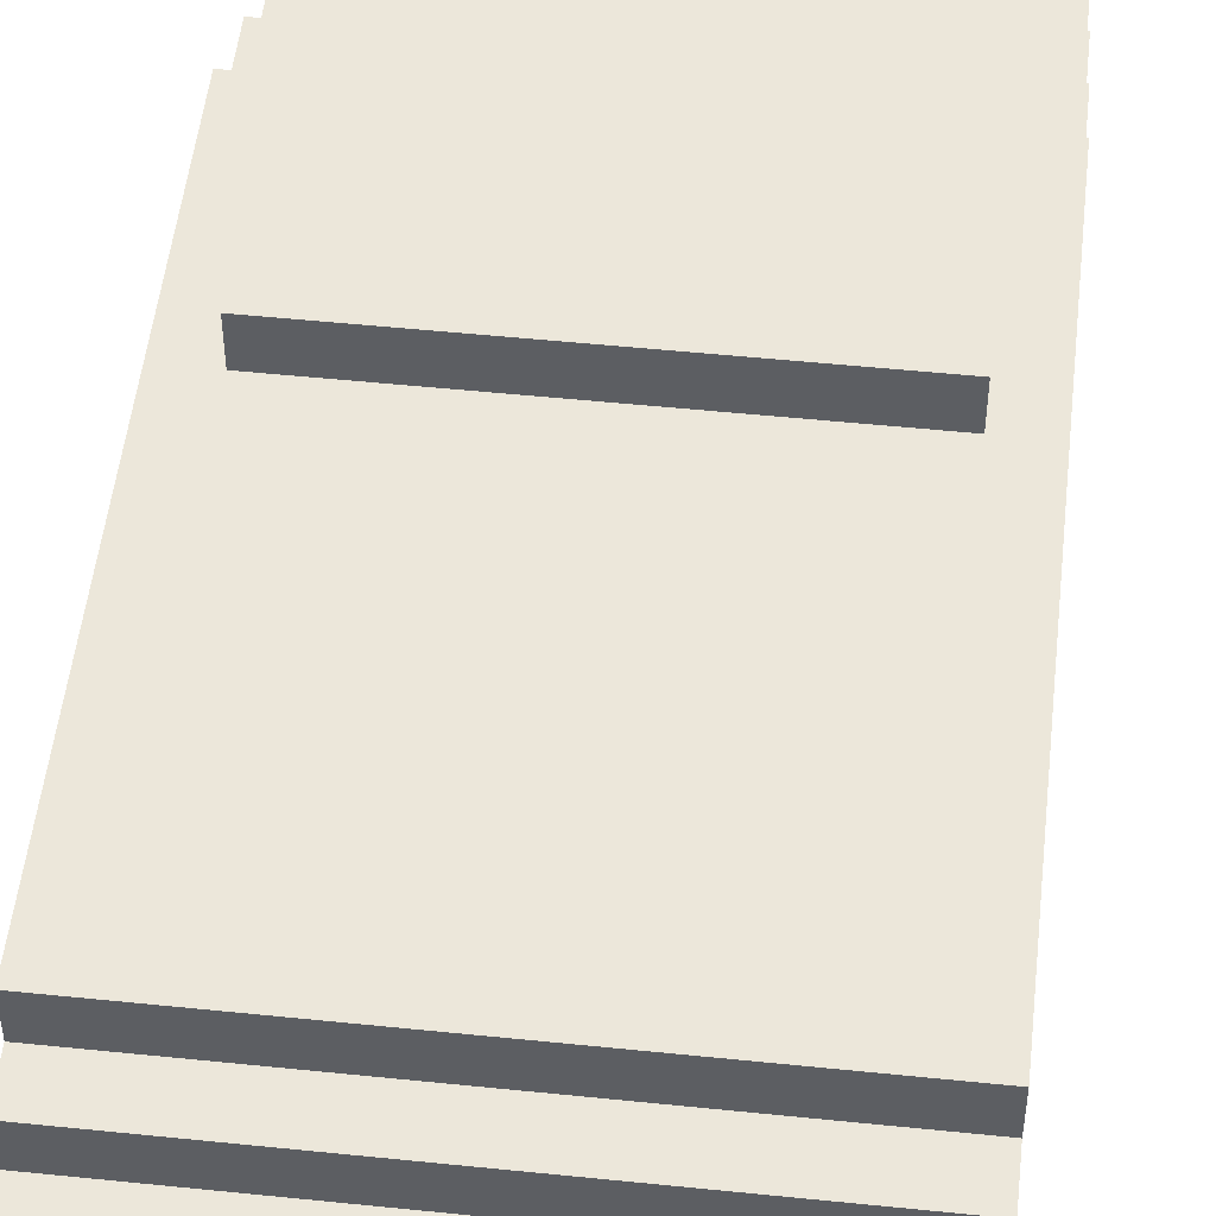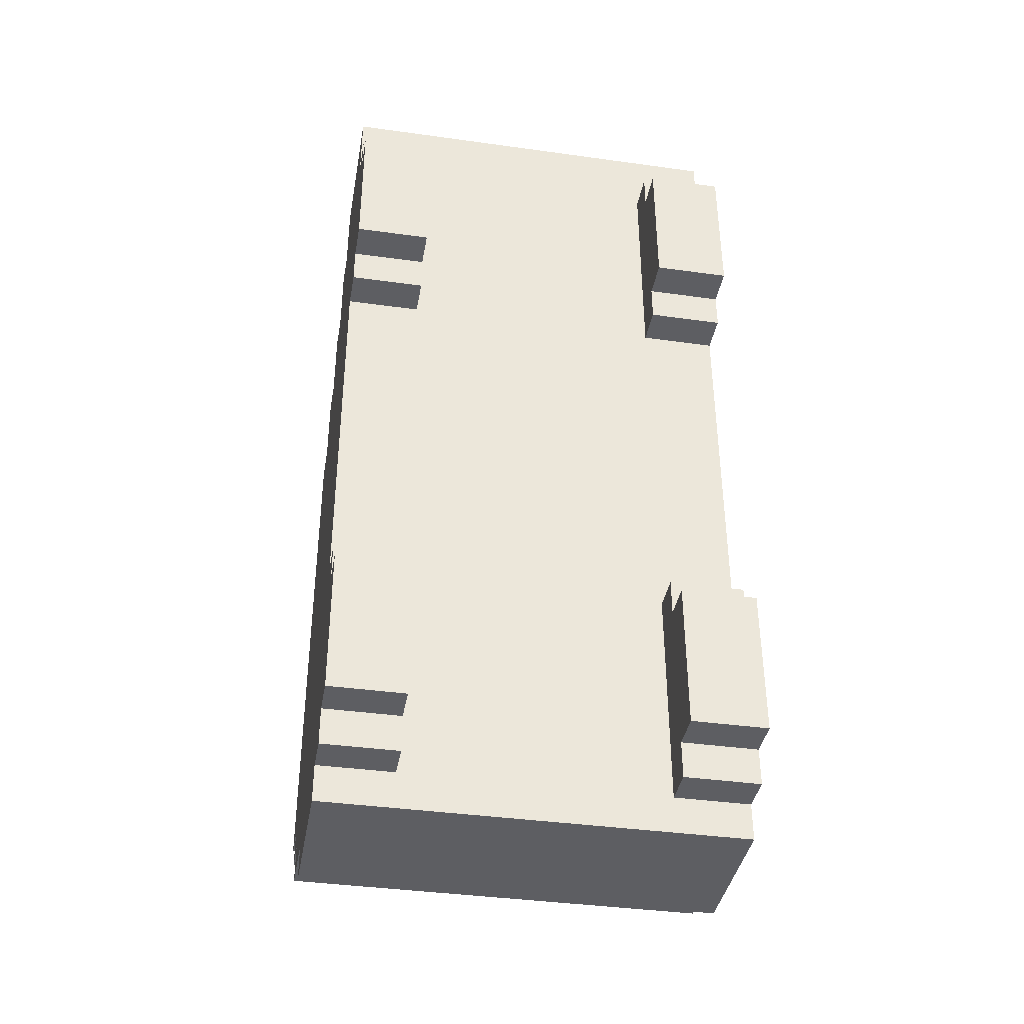
<metadata>
{"format":"obj","ext":"obj","renderer":"f3d","projection":"perspective","resolution":1024,"background":"white","views":[{"elev":51.2,"azim":-173.6,"up":"+Y"},{"elev":-39.0,"azim":-9.9,"up":"+Z"}]}
</metadata>
<code>
g police_white
v -5.5 0 9.5
v -5.5 0 5.5
v -5.5 0 -6.5
v -5.5 0 -10.5
v -5.5 1 10.5
v -5.5 1 9.5
v -5.5 1 5.5
v -5.5 1 4.5
v -5.5 1 -5.5
v -5.5 1 -6.5
v -5.5 1 -10.5
v -5.5 1 -11.5
v -5.5 2 12.5
v -5.5 2 10.5
v -5.5 2 8.5
v -5.5 2 6.5
v -5.5 2 4.5
v -5.5 2 -5.5
v -5.5 2 -7.5
v -5.5 2 -9.5
v -5.5 2 -11.5
v -5.5 2 -12.5
v -5.5 3 12.5
v -5.5 3 11.5
v -5.5 3 10.5
v -5.5 3 4.5
v -5.5 3 3.5
v -5.5 3 0.5
v -5.5 3 -2.5
v -5.5 3 -5.5
v -5.5 3 -11.5
v -5.5 3 -12.5
v -5.5 4 8.5
v -5.5 4 6.5
v -5.5 4 -7.5
v -5.5 4 -9.5
v -5.5 5 10.5
v -5.5 5 9.5
v -5.5 5 5.5
v -5.5 5 4.5
v -5.5 5 3.5
v -5.5 5 0.5
v -5.5 5 -0.5
v -5.5 5 -1.5
v -5.5 5 -2.5
v -5.5 5 -5.5
v -5.5 5 -6.5
v -5.5 5 -10.5
v -5.5 5 -11.5
v -5.5 6 12.5
v -5.5 6 11.5
v -5.5 6 10.5
v -5.5 6 9.5
v -5.5 6 7.5
v -5.5 6 5.5
v -5.5 6 4.5
v -5.5 6 -5.5
v -5.5 6 -6.5
v -5.5 6 -8.5
v -5.5 6 -10.5
v -5.5 6 -11.5
v -5.5 6 -12.5
v -5.5 7 10.5
v -5.5 7 8.5
v -5.5 7 7.5
v -5.5 7 6.5
v -5.5 8 8.5
v -5.5 8 6.5
v -5.5 8 4.5
v -5.5 8 -6.5
v -5.5 8 -7.5
v -5.5 8 -8.5
v -5.5 8 -9.5
v -5.5 8 -10.5
v -5.5 8 -11.5
v -5.5 9 6.5
v -5.5 9 4.5
v -5.5 9 -0.5
v -5.5 9 -1.5
v -5.5 9 -7.5
v -5.5 9 -9.5
v -5.5 9 -10.5
v -5.5 10 4.5
v -5.5 10 -9.5
v -4.5 10 0.5
v -4.5 10 -0.5
v -4.5 11 0.5
v -4.5 11 -0.5
v 3.5 0 9.5
v 3.5 0 5.5
v 3.5 0 -6.5
v 3.5 0 -10.5
v 3.5 1 10.5
v 3.5 1 9.5
v 3.5 1 5.5
v 3.5 1 4.5
v 3.5 1 -5.5
v 3.5 1 -6.5
v 3.5 1 -10.5
v 3.5 1 -11.5
v 3.5 2 10.5
v 3.5 2 4.5
v 3.5 2 -5.5
v 3.5 2 -11.5
v -3.5 0 9.5
v -3.5 0 5.5
v -3.5 0 -6.5
v -3.5 0 -10.5
v -3.5 1 10.5
v -3.5 1 9.5
v -3.5 1 5.5
v -3.5 1 4.5
v -3.5 1 -5.5
v -3.5 1 -6.5
v -3.5 1 -10.5
v -3.5 1 -11.5
v -3.5 2 10.5
v -3.5 2 4.5
v -3.5 2 -5.5
v -3.5 2 -11.5
v 4.5 10 0.5
v 4.5 10 -0.5
v 4.5 11 0.5
v 4.5 11 -0.5
v 5.5 0 9.5
v 5.5 0 5.5
v 5.5 0 -6.5
v 5.5 0 -10.5
v 5.5 1 10.5
v 5.5 1 9.5
v 5.5 1 5.5
v 5.5 1 4.5
v 5.5 1 -5.5
v 5.5 1 -6.5
v 5.5 1 -10.5
v 5.5 1 -11.5
v 5.5 2 12.5
v 5.5 2 10.5
v 5.5 2 8.5
v 5.5 2 6.5
v 5.5 2 4.5
v 5.5 2 -5.5
v 5.5 2 -7.5
v 5.5 2 -9.5
v 5.5 2 -11.5
v 5.5 2 -12.5
v 5.5 3 12.5
v 5.5 3 11.5
v 5.5 3 10.5
v 5.5 3 4.5
v 5.5 3 3.5
v 5.5 3 0.5
v 5.5 3 -2.5
v 5.5 3 -5.5
v 5.5 3 -11.5
v 5.5 3 -12.5
v 5.5 4 8.5
v 5.5 4 6.5
v 5.5 4 -7.5
v 5.5 4 -9.5
v 5.5 5 10.5
v 5.5 5 9.5
v 5.5 5 5.5
v 5.5 5 4.5
v 5.5 5 3.5
v 5.5 5 0.5
v 5.5 5 -0.5
v 5.5 5 -1.5
v 5.5 5 -2.5
v 5.5 5 -5.5
v 5.5 5 -6.5
v 5.5 5 -10.5
v 5.5 5 -11.5
v 5.5 6 12.5
v 5.5 6 11.5
v 5.5 6 10.5
v 5.5 6 9.5
v 5.5 6 7.5
v 5.5 6 5.5
v 5.5 6 4.5
v 5.5 6 -5.5
v 5.5 6 -6.5
v 5.5 6 -8.5
v 5.5 6 -10.5
v 5.5 6 -11.5
v 5.5 6 -12.5
v 5.5 7 10.5
v 5.5 7 8.5
v 5.5 7 7.5
v 5.5 7 6.5
v 5.5 8 8.5
v 5.5 8 6.5
v 5.5 8 4.5
v 5.5 8 -6.5
v 5.5 8 -7.5
v 5.5 8 -8.5
v 5.5 8 -9.5
v 5.5 8 -10.5
v 5.5 8 -11.5
v 5.5 9 6.5
v 5.5 9 4.5
v 5.5 9 -0.5
v 5.5 9 -1.5
v 5.5 9 -7.5
v 5.5 9 -9.5
v 5.5 9 -10.5
v 5.5 10 4.5
v 5.5 10 -9.5
v -5.5 2 12.5
v -5.5 3 12.5
v -5.5 6 12.5
v -4.5 3 12.5
v -4.5 5 12.5
v -2.5 3 12.5
v -2.5 5 12.5
v -2.5 6 12.5
v 2.5 3 12.5
v 2.5 5 12.5
v 2.5 6 12.5
v 4.5 3 12.5
v 4.5 5 12.5
v 5.5 2 12.5
v 5.5 3 12.5
v 5.5 6 12.5
v -5.5 1 10.5
v -5.5 2 10.5
v -5.5 6 10.5
v -5.5 7 10.5
v -4.5 6 10.5
v -4.5 7 10.5
v -3.5 1 10.5
v -3.5 2 10.5
v -3.5 6 10.5
v 3.5 1 10.5
v 3.5 2 10.5
v 3.5 6 10.5
v 4.5 6 10.5
v 4.5 7 10.5
v 5.5 1 10.5
v 5.5 2 10.5
v 5.5 6 10.5
v 5.5 7 10.5
v -5.5 0 9.5
v -5.5 1 9.5
v -3.5 0 9.5
v -3.5 1 9.5
v 3.5 0 9.5
v 3.5 1 9.5
v 5.5 0 9.5
v 5.5 1 9.5
v -5.5 7 8.5
v -5.5 8 8.5
v -4.5 7 8.5
v -4.5 8 8.5
v 4.5 7 8.5
v 4.5 8 8.5
v 5.5 7 8.5
v 5.5 8 8.5
v -5.5 8 6.5
v -5.5 9 6.5
v -4.5 8 6.5
v -4.5 9 6.5
v 4.5 8 6.5
v 4.5 9 6.5
v 5.5 8 6.5
v 5.5 9 6.5
v -5.5 9 4.5
v -5.5 10 4.5
v -4.5 9 4.5
v 4.5 9 4.5
v 5.5 9 4.5
v 5.5 10 4.5
v -4.5 10 0.5
v -4.5 11 0.5
v 4.5 10 0.5
v 4.5 11 0.5
v -5.5 1 -5.5
v -5.5 2 -5.5
v -3.5 1 -5.5
v -3.5 2 -5.5
v 3.5 1 -5.5
v 3.5 2 -5.5
v 5.5 1 -5.5
v 5.5 2 -5.5
v -5.5 0 -6.5
v -5.5 1 -6.5
v -3.5 0 -6.5
v -3.5 1 -6.5
v 3.5 0 -6.5
v 3.5 1 -6.5
v 5.5 0 -6.5
v 5.5 1 -6.5
v -5.5 0 5.5
v -5.5 1 5.5
v -3.5 0 5.5
v -3.5 1 5.5
v 3.5 0 5.5
v 3.5 1 5.5
v 5.5 0 5.5
v 5.5 1 5.5
v -5.5 1 4.5
v -5.5 2 4.5
v -3.5 1 4.5
v -3.5 2 4.5
v 3.5 1 4.5
v 3.5 2 4.5
v 5.5 1 4.5
v 5.5 2 4.5
v -4.5 10 -0.5
v -4.5 11 -0.5
v 4.5 10 -0.5
v 4.5 11 -0.5
v -5.5 9 -9.5
v -5.5 10 -9.5
v 5.5 9 -9.5
v 5.5 10 -9.5
v -5.5 0 -10.5
v -5.5 1 -10.5
v -5.5 8 -10.5
v -5.5 9 -10.5
v -3.5 0 -10.5
v -3.5 1 -10.5
v -1.5 8 -10.5
v 1.5 8 -10.5
v 3.5 0 -10.5
v 3.5 1 -10.5
v 5.5 0 -10.5
v 5.5 1 -10.5
v 5.5 8 -10.5
v 5.5 9 -10.5
v -5.5 1 -11.5
v -5.5 2 -11.5
v -5.5 6 -11.5
v -5.5 8 -11.5
v -3.5 1 -11.5
v -3.5 2 -11.5
v -1.5 6 -11.5
v -1.5 8 -11.5
v 1.5 6 -11.5
v 1.5 8 -11.5
v 3.5 1 -11.5
v 3.5 2 -11.5
v 5.5 1 -11.5
v 5.5 2 -11.5
v 5.5 6 -11.5
v 5.5 8 -11.5
v -5.5 2 -12.5
v -5.5 3 -12.5
v -5.5 6 -12.5
v -4.5 3 -12.5
v -4.5 4 -12.5
v -4.5 5 -12.5
v -2.5 3 -12.5
v -2.5 4 -12.5
v -2.5 5 -12.5
v -1.5 3 -12.5
v -1.5 6 -12.5
v 1.5 3 -12.5
v 1.5 6 -12.5
v 2.5 3 -12.5
v 2.5 4 -12.5
v 2.5 5 -12.5
v 4.5 3 -12.5
v 4.5 4 -12.5
v 4.5 5 -12.5
v 5.5 2 -12.5
v 5.5 3 -12.5
v 5.5 6 -12.5
v -5.5 0 9.5
v -3.5 0 9.5
v 3.5 0 9.5
v 5.5 0 9.5
v -5.5 0 5.5
v -3.5 0 5.5
v 3.5 0 5.5
v 5.5 0 5.5
v -5.5 0 -6.5
v -3.5 0 -6.5
v 3.5 0 -6.5
v 5.5 0 -6.5
v -5.5 0 -10.5
v -3.5 0 -10.5
v 3.5 0 -10.5
v 5.5 0 -10.5
v -5.5 1 10.5
v -3.5 1 10.5
v 3.5 1 10.5
v 5.5 1 10.5
v -5.5 1 9.5
v -3.5 1 9.5
v 3.5 1 9.5
v 5.5 1 9.5
v -5.5 1 5.5
v -3.5 1 5.5
v 3.5 1 5.5
v 5.5 1 5.5
v -5.5 1 4.5
v -3.5 1 4.5
v 3.5 1 4.5
v 5.5 1 4.5
v -5.5 1 -5.5
v -3.5 1 -5.5
v 3.5 1 -5.5
v 5.5 1 -5.5
v -5.5 1 -6.5
v -3.5 1 -6.5
v 3.5 1 -6.5
v 5.5 1 -6.5
v -5.5 1 -10.5
v -3.5 1 -10.5
v 3.5 1 -10.5
v 5.5 1 -10.5
v -5.5 1 -11.5
v -3.5 1 -11.5
v 3.5 1 -11.5
v 5.5 1 -11.5
v -5.5 2 12.5
v 5.5 2 12.5
v -5.5 2 10.5
v -3.5 2 10.5
v 3.5 2 10.5
v 5.5 2 10.5
v -5.5 2 4.5
v -3.5 2 4.5
v 3.5 2 4.5
v 5.5 2 4.5
v -5.5 2 -5.5
v -3.5 2 -5.5
v 3.5 2 -5.5
v 5.5 2 -5.5
v -5.5 2 -11.5
v -3.5 2 -11.5
v 3.5 2 -11.5
v 5.5 2 -11.5
v -5.5 2 -12.5
v 5.5 2 -12.5
v -5.5 6 12.5
v -2.5 6 12.5
v 2.5 6 12.5
v 5.5 6 12.5
v -5.5 6 11.5
v -4.5 6 11.5
v -3.5 6 11.5
v -2.5 6 11.5
v 2.5 6 11.5
v 3.5 6 11.5
v 4.5 6 11.5
v 5.5 6 11.5
v -5.5 6 10.5
v -4.5 6 10.5
v -3.5 6 10.5
v 3.5 6 10.5
v 4.5 6 10.5
v 5.5 6 10.5
v -5.5 6 -11.5
v -1.5 6 -11.5
v 1.5 6 -11.5
v 5.5 6 -11.5
v -5.5 6 -12.5
v -1.5 6 -12.5
v 1.5 6 -12.5
v 5.5 6 -12.5
v -5.5 7 10.5
v -4.5 7 10.5
v 4.5 7 10.5
v 5.5 7 10.5
v -5.5 7 8.5
v -4.5 7 8.5
v 4.5 7 8.5
v 5.5 7 8.5
v -5.5 8 8.5
v -4.5 8 8.5
v 4.5 8 8.5
v 5.5 8 8.5
v -5.5 8 6.5
v -4.5 8 6.5
v 4.5 8 6.5
v 5.5 8 6.5
v -5.5 8 -10.5
v -1.5 8 -10.5
v 1.5 8 -10.5
v 5.5 8 -10.5
v -5.5 8 -11.5
v -1.5 8 -11.5
v 1.5 8 -11.5
v 5.5 8 -11.5
v -5.5 9 6.5
v -4.5 9 6.5
v 4.5 9 6.5
v 5.5 9 6.5
v -5.5 9 4.5
v -4.5 9 4.5
v 4.5 9 4.5
v 5.5 9 4.5
v -5.5 9 -9.5
v 5.5 9 -9.5
v -5.5 9 -10.5
v 5.5 9 -10.5
v -5.5 10 4.5
v 5.5 10 4.5
v -4.5 10 0.5
v 4.5 10 0.5
v -4.5 10 -0.5
v 4.5 10 -0.5
v -4.5 10 -1.5
v -1.5 10 -1.5
v -0.5 10 -1.5
v 4.5 10 -1.5
v -3.5 10 -2.5
v -2.5 10 -2.5
v -3.5 10 -3.5
v -2.5 10 -3.5
v -3.5 10 -4.5
v -2.5 10 -4.5
v -3.5 10 -5.5
v -2.5 10 -5.5
v -4.5 10 -6.5
v -1.5 10 -6.5
v -0.5 10 -6.5
v 4.5 10 -6.5
v -5.5 10 -9.5
v 5.5 10 -9.5
v -4.5 11 0.5
v 4.5 11 0.5
v -4.5 11 -0.5
v 4.5 11 -0.5
f 6 2 1
f 7 2 6
f 10 4 3
f 11 4 10
f 14 8 7
f 14 6 5
f 14 7 6
f 15 8 14
f 16 8 15
f 17 8 16
f 18 12 11
f 18 11 10
f 18 10 9
f 19 12 18
f 20 12 19
f 21 12 20
f 23 14 13
f 24 14 23
f 25 15 14
f 25 14 24
f 26 17 16
f 26 18 17
f 27 18 26
f 28 18 27
f 29 18 28
f 30 19 18
f 30 18 29
f 31 22 21
f 31 21 20
f 32 22 31
f 33 15 25
f 33 16 15
f 34 26 16
f 34 16 33
f 35 19 30
f 35 20 19
f 36 31 20
f 36 20 35
f 37 25 24
f 37 34 33
f 37 33 25
f 38 34 37
f 39 26 34
f 39 34 38
f 40 27 26
f 40 26 39
f 41 28 27
f 41 27 40
f 42 29 28
f 42 28 41
f 43 29 42
f 44 29 43
f 45 30 29
f 45 29 44
f 46 36 35
f 46 30 45
f 46 35 30
f 47 36 46
f 48 31 36
f 48 36 47
f 49 32 31
f 49 31 48
f 50 24 23
f 51 38 37
f 51 24 50
f 51 37 24
f 52 38 51
f 53 39 38
f 53 38 52
f 54 39 53
f 55 40 39
f 55 39 54
f 56 41 40
f 56 40 55
f 56 43 42
f 56 42 41
f 57 47 46
f 57 45 44
f 57 46 45
f 58 48 47
f 58 47 57
f 59 48 58
f 60 49 48
f 60 48 59
f 61 32 49
f 61 49 60
f 62 32 61
f 63 53 52
f 63 54 53
f 64 54 63
f 65 55 54
f 65 54 64
f 65 56 55
f 66 56 65
f 67 65 64
f 67 66 65
f 68 56 66
f 68 66 67
f 69 43 56
f 69 56 68
f 70 58 57
f 70 59 58
f 71 59 70
f 72 60 59
f 72 59 71
f 73 60 72
f 74 61 60
f 74 60 73
f 75 61 74
f 76 69 68
f 77 43 69
f 77 69 76
f 78 44 43
f 78 43 77
f 79 57 44
f 79 44 78
f 79 71 70
f 79 70 57
f 80 72 71
f 80 71 79
f 80 73 72
f 81 74 73
f 81 73 80
f 82 74 81
f 83 78 77
f 83 79 78
f 83 81 80
f 83 80 79
f 84 81 83
f 87 86 85
f 88 86 87
f 94 90 89
f 95 90 94
f 98 92 91
f 99 92 98
f 101 96 95
f 101 94 93
f 101 95 94
f 102 96 101
f 103 100 99
f 103 99 98
f 103 98 97
f 104 100 103
f 105 106 110
f 110 106 111
f 107 108 114
f 114 108 115
f 111 112 117
f 109 110 117
f 110 111 117
f 117 112 118
f 115 116 119
f 114 115 119
f 113 114 119
f 119 116 120
f 121 122 123
f 123 122 124
f 125 126 130
f 130 126 131
f 127 128 134
f 134 128 135
f 131 132 138
f 129 130 138
f 130 131 138
f 138 132 139
f 139 132 140
f 140 132 141
f 135 136 142
f 134 135 142
f 133 134 142
f 142 136 143
f 143 136 144
f 144 136 145
f 137 138 147
f 147 138 148
f 138 139 149
f 148 138 149
f 140 141 150
f 141 142 150
f 150 142 151
f 151 142 152
f 152 142 153
f 142 143 154
f 153 142 154
f 145 146 155
f 144 145 155
f 155 146 156
f 149 139 157
f 139 140 157
f 140 150 158
f 157 140 158
f 154 143 159
f 143 144 159
f 144 155 160
f 159 144 160
f 148 149 161
f 157 158 161
f 149 157 161
f 161 158 162
f 158 150 163
f 162 158 163
f 150 151 164
f 163 150 164
f 151 152 165
f 164 151 165
f 152 153 166
f 165 152 166
f 166 153 167
f 167 153 168
f 153 154 169
f 168 153 169
f 159 160 170
f 169 154 170
f 154 159 170
f 170 160 171
f 160 155 172
f 171 160 172
f 155 156 173
f 172 155 173
f 147 148 174
f 161 162 175
f 174 148 175
f 148 161 175
f 175 162 176
f 162 163 177
f 176 162 177
f 177 163 178
f 163 164 179
f 178 163 179
f 164 165 180
f 179 164 180
f 166 167 180
f 165 166 180
f 170 171 181
f 168 169 181
f 169 170 181
f 171 172 182
f 181 171 182
f 182 172 183
f 172 173 184
f 183 172 184
f 173 156 185
f 184 173 185
f 185 156 186
f 176 177 187
f 177 178 187
f 187 178 188
f 178 179 189
f 188 178 189
f 179 180 189
f 189 180 190
f 188 189 191
f 189 190 191
f 190 180 192
f 191 190 192
f 180 167 193
f 192 180 193
f 181 182 194
f 182 183 194
f 194 183 195
f 183 184 196
f 195 183 196
f 196 184 197
f 184 185 198
f 197 184 198
f 198 185 199
f 192 193 200
f 193 167 201
f 200 193 201
f 167 168 202
f 201 167 202
f 168 181 203
f 202 168 203
f 194 195 203
f 181 194 203
f 195 196 204
f 203 195 204
f 196 197 204
f 197 198 205
f 204 197 205
f 205 198 206
f 201 202 207
f 202 203 207
f 204 205 207
f 203 204 207
f 207 205 208
f 212 210 209
f 212 211 210
f 213 211 212
f 214 212 209
f 214 213 212
f 215 211 213
f 215 213 214
f 216 211 215
f 217 214 209
f 217 215 214
f 218 216 215
f 218 215 217
f 219 216 218
f 220 217 209
f 220 218 217
f 221 219 218
f 221 218 220
f 222 220 209
f 223 221 220
f 223 220 222
f 224 219 221
f 224 221 223
f 229 228 227
f 230 228 229
f 231 226 225
f 232 226 231
f 233 230 229
f 236 230 233
f 237 230 236
f 238 230 237
f 239 235 234
f 240 235 239
f 241 238 237
f 242 238 241
f 245 244 243
f 246 244 245
f 249 248 247
f 250 248 249
f 253 252 251
f 254 252 253
f 255 254 253
f 256 254 255
f 257 256 255
f 258 256 257
f 261 260 259
f 262 260 261
f 263 262 261
f 264 262 263
f 265 264 263
f 266 264 265
f 269 268 267
f 270 268 269
f 271 268 270
f 272 268 271
f 275 274 273
f 276 274 275
f 279 278 277
f 280 278 279
f 283 282 281
f 284 282 283
f 287 286 285
f 288 286 287
f 291 290 289
f 292 290 291
f 293 294 295
f 295 294 296
f 297 298 299
f 299 298 300
f 301 302 303
f 303 302 304
f 305 306 307
f 307 306 308
f 309 310 311
f 311 310 312
f 313 314 315
f 315 314 316
f 317 318 321
f 321 318 322
f 319 320 323
f 323 320 324
f 325 326 327
f 327 326 328
f 324 320 329
f 329 320 330
f 331 332 335
f 335 332 336
f 333 334 337
f 337 334 338
f 337 338 339
f 339 338 340
f 341 342 343
f 343 342 344
f 339 340 345
f 345 340 346
f 347 348 350
f 348 349 350
f 350 349 351
f 351 349 352
f 347 350 353
f 350 351 353
f 351 352 354
f 353 351 354
f 352 349 355
f 354 352 355
f 353 354 356
f 347 353 356
f 354 355 356
f 355 349 357
f 356 355 357
f 347 356 358
f 356 357 358
f 358 357 359
f 347 358 360
f 358 359 360
f 360 359 361
f 361 359 362
f 347 360 363
f 360 361 363
f 361 362 364
f 363 361 364
f 362 359 365
f 364 362 365
f 347 363 366
f 363 364 367
f 366 363 367
f 364 365 367
f 365 359 368
f 367 365 368
f 373 370 369
f 374 370 373
f 375 372 371
f 376 372 375
f 381 378 377
f 382 378 381
f 383 380 379
f 384 380 383
f 389 386 385
f 390 386 389
f 391 388 387
f 392 388 391
f 397 394 393
f 398 394 397
f 399 396 395
f 400 396 399
f 405 402 401
f 406 402 405
f 407 404 403
f 408 404 407
f 413 410 409
f 414 410 413
f 415 412 411
f 416 412 415
f 419 418 417
f 420 418 419
f 421 418 420
f 422 418 421
f 424 421 420
f 425 421 424
f 427 424 423
f 427 426 425
f 427 425 424
f 428 426 427
f 429 426 428
f 430 426 429
f 432 429 428
f 433 429 432
f 435 432 431
f 435 434 433
f 435 433 432
f 436 434 435
f 437 438 441
f 441 438 442
f 442 438 443
f 438 439 444
f 443 438 444
f 439 440 445
f 444 439 445
f 445 440 446
f 446 440 447
f 447 440 448
f 441 442 449
f 442 443 450
f 449 442 450
f 443 444 451
f 450 443 451
f 444 445 451
f 445 446 451
f 446 447 452
f 451 446 452
f 447 448 453
f 452 447 453
f 453 448 454
f 455 456 459
f 456 457 460
f 459 456 460
f 457 458 461
f 460 457 461
f 461 458 462
f 463 464 467
f 464 465 468
f 467 464 468
f 465 466 469
f 468 465 469
f 469 466 470
f 471 472 475
f 472 473 476
f 475 472 476
f 473 474 477
f 476 473 477
f 477 474 478
f 479 480 483
f 480 481 484
f 483 480 484
f 481 482 485
f 484 481 485
f 485 482 486
f 487 488 491
f 488 489 492
f 491 488 492
f 489 490 493
f 492 489 493
f 493 490 494
f 495 496 497
f 497 496 498
f 499 500 501
f 501 500 502
f 499 501 503
f 502 500 504
f 499 503 505
f 503 504 505
f 505 504 506
f 506 504 507
f 504 500 508
f 507 504 508
f 505 506 509
f 509 506 510
f 505 509 511
f 509 510 511
f 510 506 512
f 511 510 512
f 505 511 513
f 511 512 513
f 512 506 514
f 513 512 514
f 505 513 515
f 513 514 515
f 514 506 516
f 515 514 516
f 499 505 517
f 505 515 517
f 515 516 517
f 506 507 518
f 517 516 518
f 516 506 518
f 507 508 519
f 518 507 519
f 508 500 520
f 519 508 520
f 499 517 521
f 517 518 521
f 519 520 521
f 518 519 521
f 520 500 522
f 521 520 522
f 523 524 525
f 525 524 526

</code>
